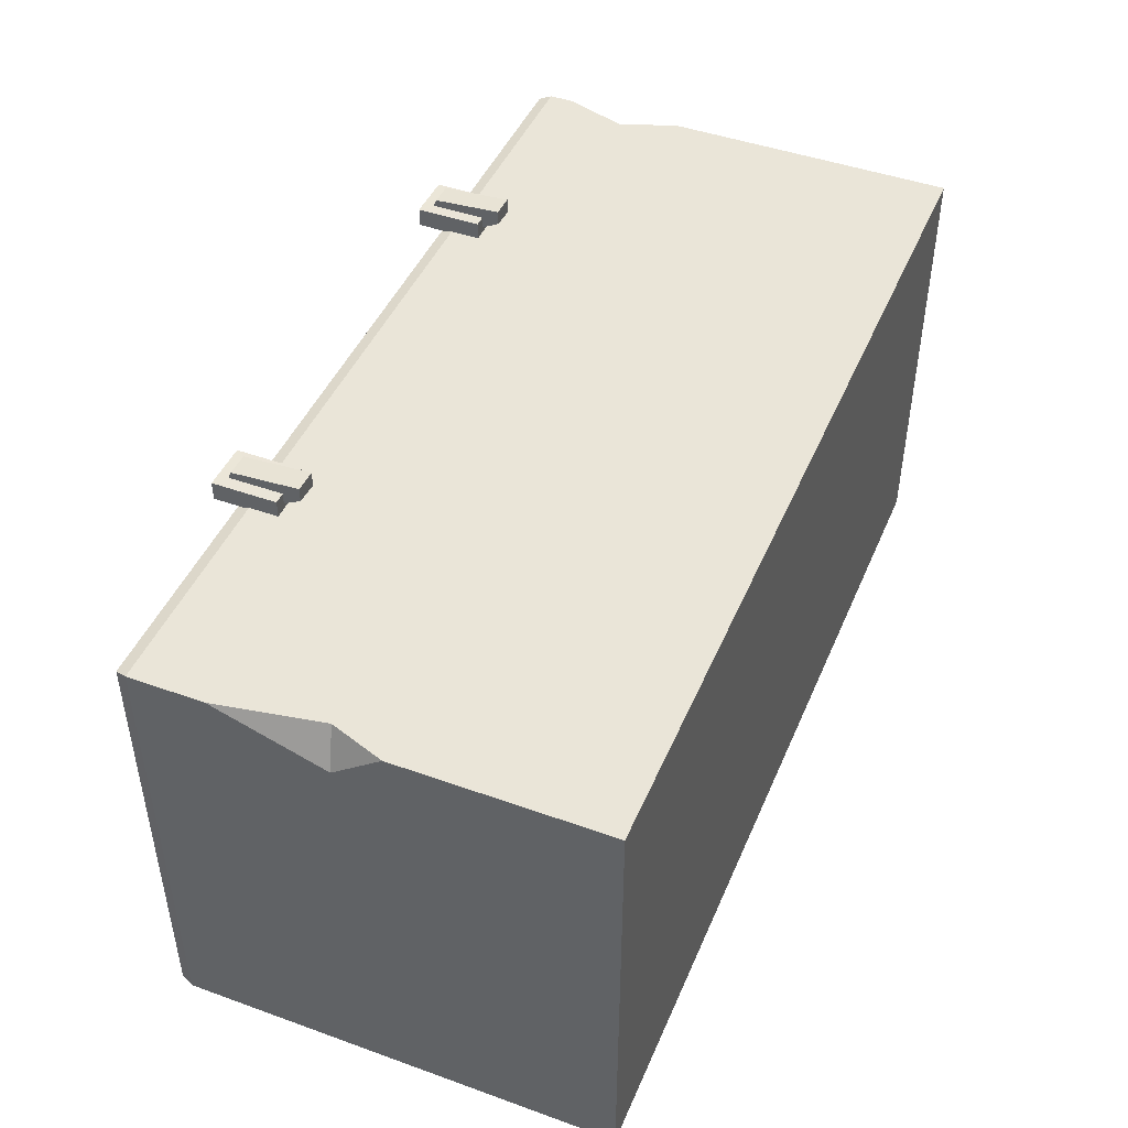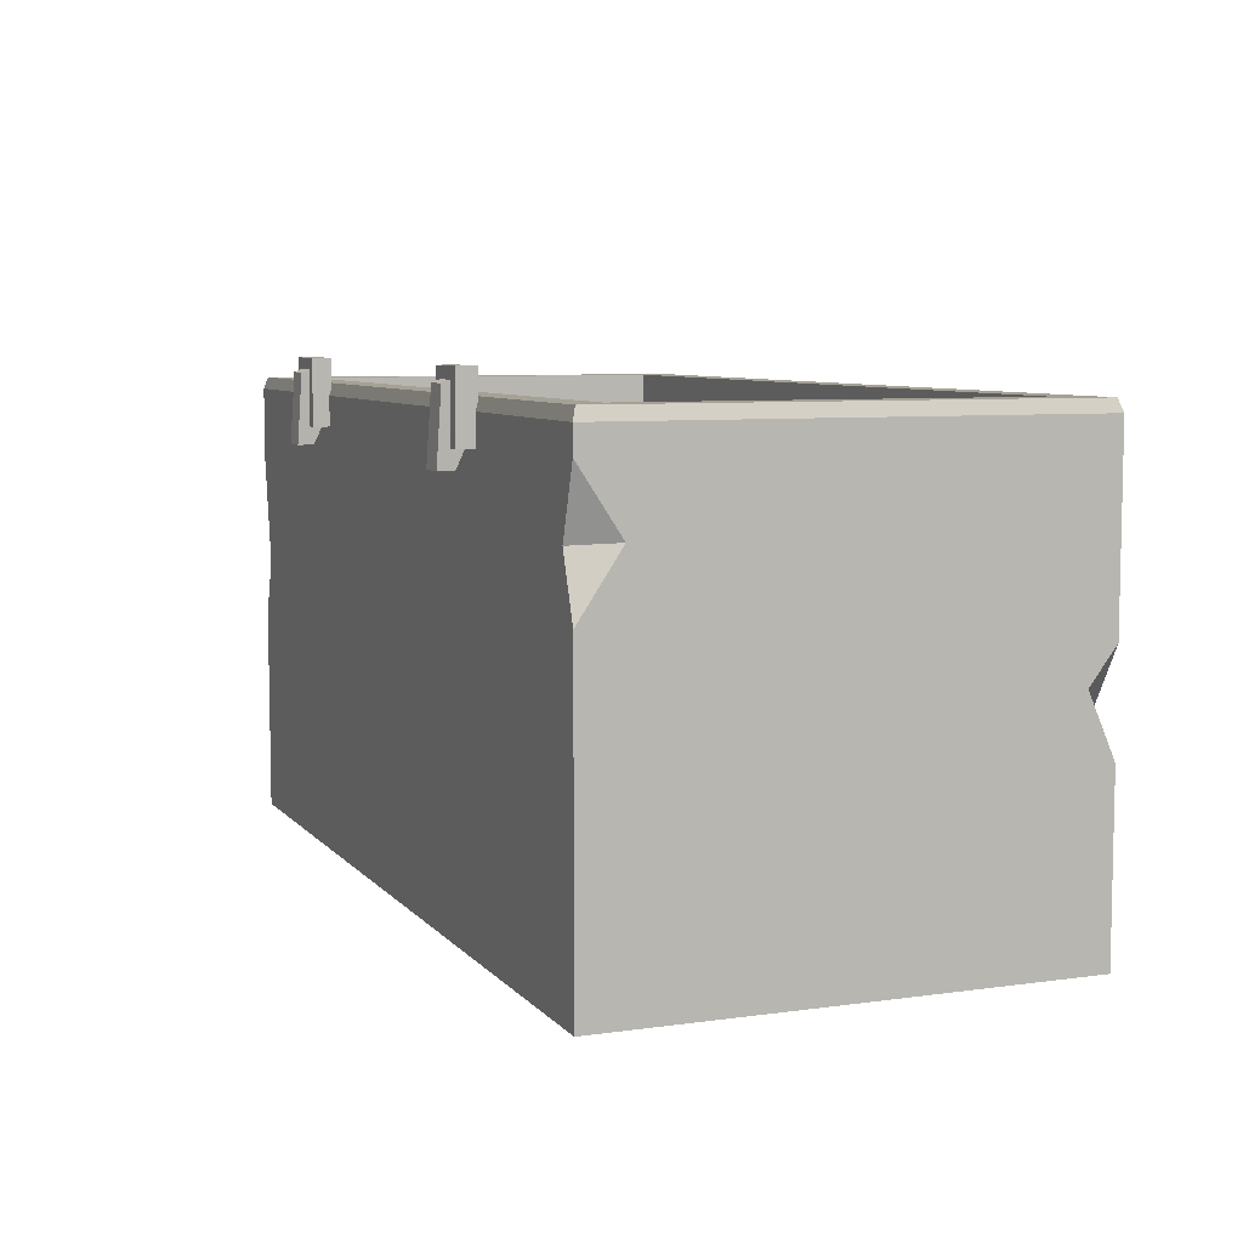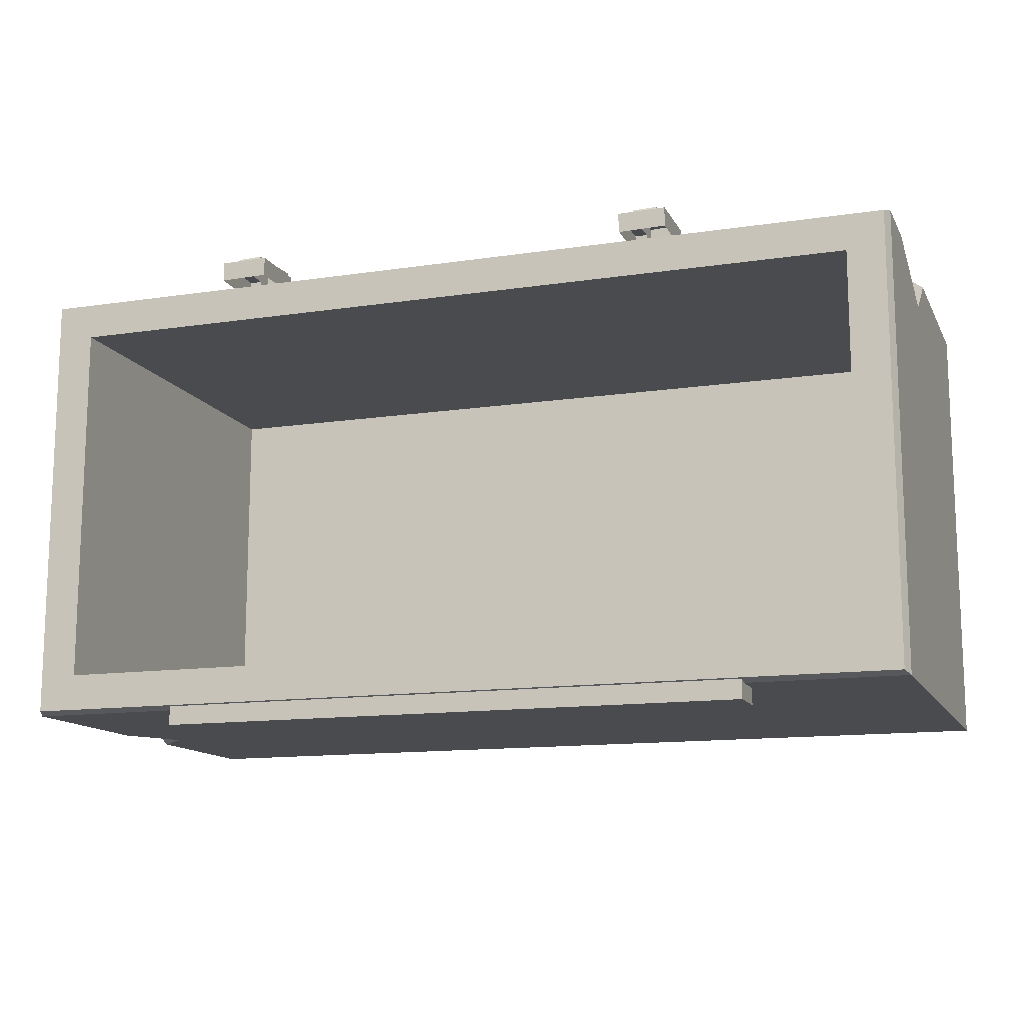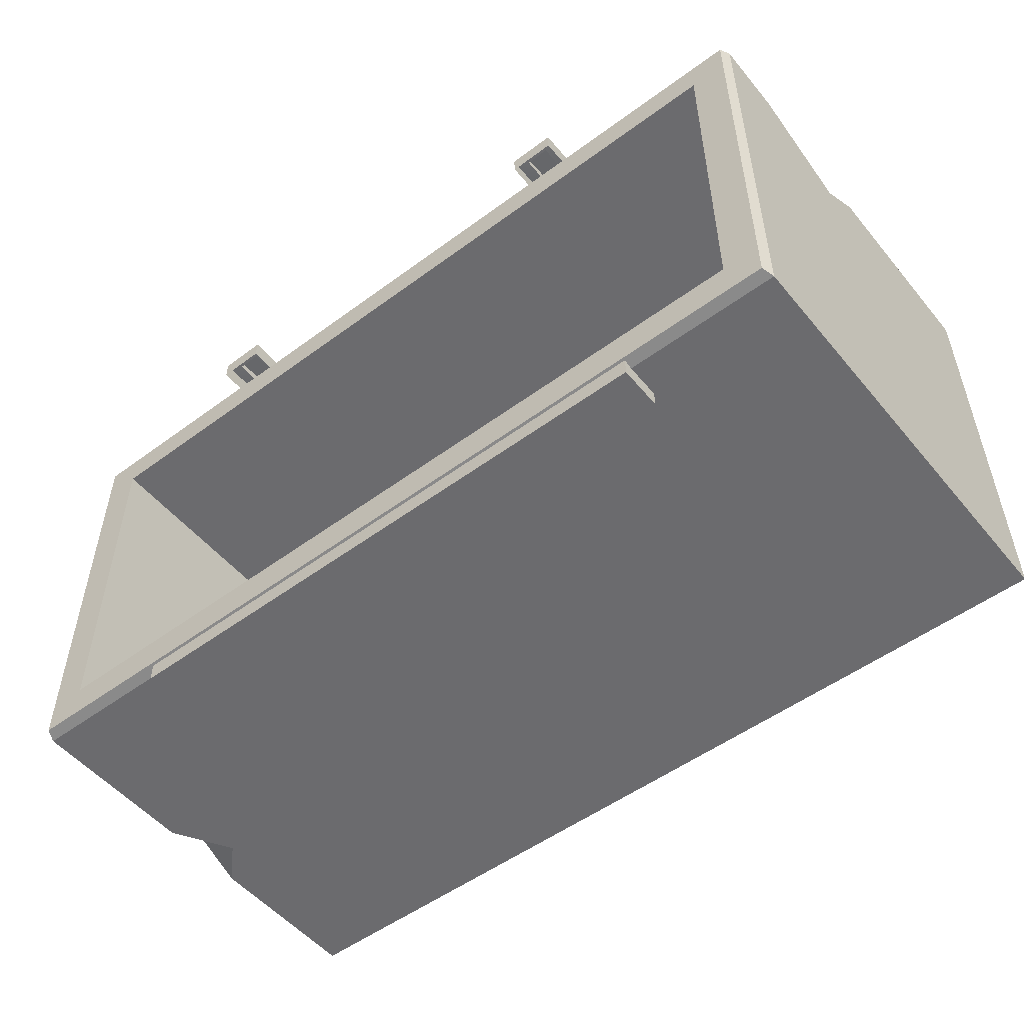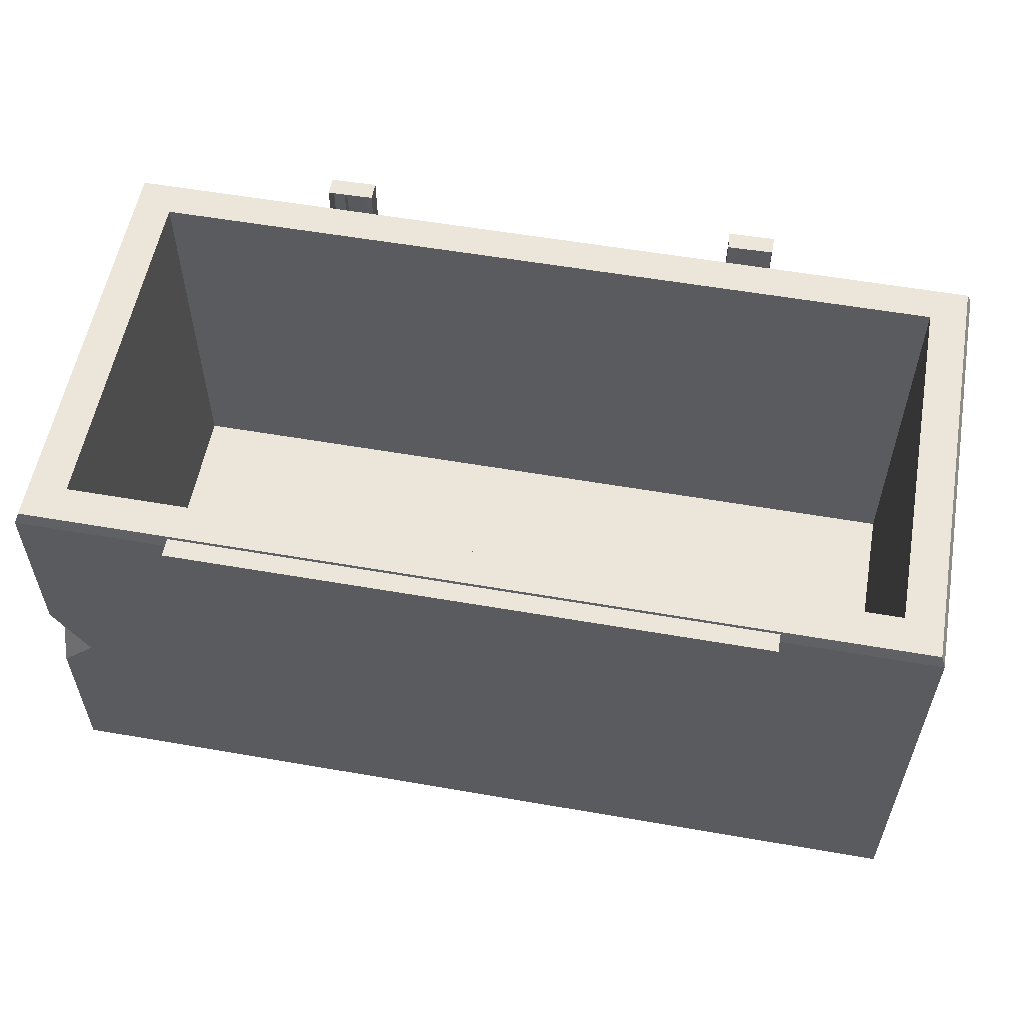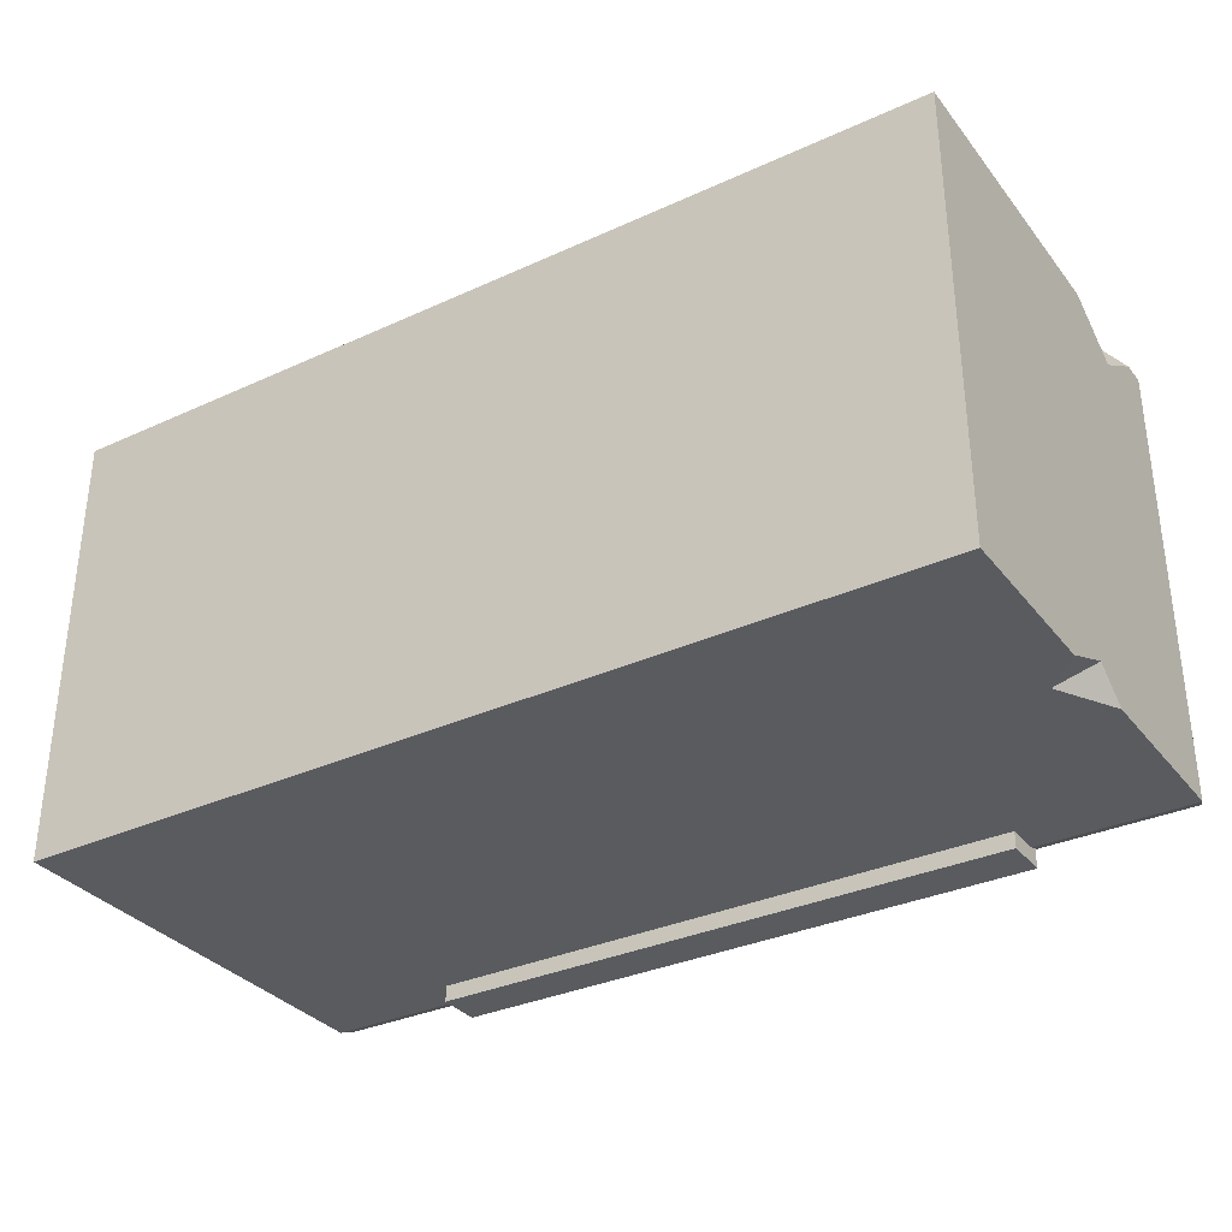
<metadata>
{"format":"obj","ext":"obj","renderer":"f3d","projection":"perspective","resolution":1024,"background":"white","views":[{"elev":45.7,"azim":-67.6,"up":"+Z"},{"elev":7.1,"azim":68.1,"up":"+Y"},{"elev":-13.2,"azim":-161.1,"up":"+Z"},{"elev":-52.2,"azim":-141.5,"up":"+Z"},{"elev":56.4,"azim":-169.7,"up":"+Y"},{"elev":-33.2,"azim":32.1,"up":"+Z"}]}
</metadata>
<code>
g SM_Prop_Crate_Open_05
v 0.7297 0.4736 0.3524
v 0.6961 0.5656 0.3524
v 0.7297 0.57 0.2881
v 0.6961 0.5656 0.3524
v 0.7297 0.6678 0.3524
v 0.7297 0.57 0.2881
v 0.6742 0.3275 -0.3719
v 0.7297 0.2706 -0.3719
v 0.7297 0.367 -0.3296
v 0.7297 0.4225 -0.3719
v 0.6742 0.3275 -0.3719
v 0.7297 0.367 -0.3296
v -0.7291 0.3319 0.3524
v -0.7291 0.4108 0.291
v -0.6985 0.4195 0.3524
v -0.7291 0.4108 0.291
v -0.7291 0.5889 0.3524
v -0.6985 0.4195 0.3524
v -0.4794 0.7218 -0.3982
v -0.4794 0.6503 -0.3982
v 0.48 0.6503 -0.3982
v 0.48 0.7218 -0.3982
v -0.4794 0.6503 -0.3982
v -0.4794 0.6503 -0.3632
v 0.48 0.6503 -0.3632
v 0.48 0.6503 -0.3982
v 0.48 0.6503 -0.3632
v 0.48 0.7218 -0.3632
v 0.48 0.7218 -0.3982
v 0.48 0.6503 -0.3982
v -0.4794 0.6503 -0.3982
v -0.4794 0.7218 -0.3982
v -0.4794 0.7218 -0.3632
v -0.4794 0.6503 -0.3632
v -0.4794 0.7218 -0.3982
v 0.48 0.7218 -0.3982
v 0.48 0.7218 -0.3632
v -0.4794 0.7218 -0.3632
v -0.4794 0.7218 -0.3632
v 0.48 0.7218 -0.3632
v 0.48 0.6503 -0.3632
v -0.4794 0.6503 -0.3632
v -0.1567 0.5203 0.3524
v 0.2157 0.5203 0.3524
v 0.2157 0.4531 0.3524
v -0.1567 0.4531 0.3524
v -0.2414 0.4867 0.3524
v 0.6742 0.3275 -0.3719
v 0.7297 0.4225 -0.3719
v 0.7297 0.7072 -0.3719
v -0.7291 0.7072 -0.3719
v -0.7291 0.2706 -0.3719
v 0.7297 0.2706 -0.3719
v -0.7291 0.0004345 -0.3719
v -0.7291 0.0004345 0.3524
v 0.7297 0.0004345 0.3524
v 0.7297 0.0004345 -0.3719
v 0.7297 0.367 -0.3296
v 0.7297 0.2706 -0.3719
v 0.7297 0.2706 0.3524
v 0.7297 0.4736 0.3524
v 0.7297 0.57 0.2881
v 0.7297 0.4225 -0.3719
v 0.7297 0.7072 -0.3719
v 0.7297 0.7072 0.3524
v 0.7297 0.6678 0.3524
v -0.7291 0.2706 -0.3719
v -0.7291 0.3319 0.3524
v -0.7291 0.2706 0.3524
v -0.7291 0.4108 0.291
v -0.7291 0.7072 -0.3719
v -0.7291 0.5889 0.3524
v -0.7291 0.7072 0.3524
v -0.7291 0.1684 0.3524
v -0.7291 0.2706 0.3524
v 0.7297 0.2706 0.3524
v 0.7297 0.1684 0.3524
v 0.7297 0.1684 0.3524
v 0.7297 0.2706 0.3524
v 0.7297 0.2706 -0.3719
v 0.7297 0.1684 -0.3719
v -0.7291 0.2706 -0.3719
v -0.7291 0.1684 -0.3719
v 0.7297 0.1684 -0.3719
v 0.7297 0.2706 -0.3719
v -0.7291 0.1684 -0.3719
v -0.7291 0.2706 -0.3719
v -0.7291 0.2706 0.3524
v -0.7291 0.1684 0.3524
v -0.7291 0.0004345 0.3524
v -0.7291 0.1684 0.3524
v 0.7297 0.1684 0.3524
v 0.7297 0.0004345 0.3524
v 0.7297 0.0004345 0.3524
v 0.7297 0.1684 0.3524
v 0.7297 0.1684 -0.3719
v 0.7297 0.0004345 -0.3719
v -0.7291 0.1684 -0.3719
v -0.7291 0.0004345 -0.3719
v 0.7297 0.0004345 -0.3719
v 0.7297 0.1684 -0.3719
v -0.7291 0.0004345 -0.3719
v -0.7291 0.1684 -0.3719
v -0.7291 0.1684 0.3524
v -0.7291 0.0004345 0.3524
v -0.1567 0.4166 0.3524
v 0.2157 0.4166 0.3524
v 0.2157 0.3495 0.3524
v -0.1567 0.3495 0.3524
v -0.2414 0.383 0.3524
v -0.1567 0.6211 0.3524
v 0.2157 0.6211 0.3524
v 0.2157 0.5524 0.3524
v -0.1567 0.5524 0.3524
v -0.2414 0.5875 0.3524
v -0.7291 0.2706 0.3524
v -0.7291 0.3319 0.3524
v -0.6985 0.4195 0.3524
v -0.2414 0.383 0.3524
v -0.1567 0.3495 0.3524
v 0.2157 0.3495 0.3524
v 0.7297 0.2706 0.3524
v 0.2157 0.4166 0.3524
v -0.2414 0.4867 0.3524
v -0.1567 0.4166 0.3524
v 0.2157 0.4531 0.3524
v -0.1567 0.4531 0.3524
v 0.6961 0.5656 0.3524
v 0.7297 0.4736 0.3524
v 0.2157 0.5203 0.3524
v 0.7297 0.6678 0.3524
v 0.7297 0.7072 0.3524
v -0.7291 0.7072 0.3524
v -0.7291 0.5889 0.3524
v -0.2414 0.5875 0.3524
v -0.1567 0.5203 0.3524
v -0.1567 0.6211 0.3524
v -0.1567 0.5524 0.3524
v 0.2157 0.6211 0.3524
v 0.2157 0.5524 0.3524
v 0.7297 0.7072 0.3524
v 0.7224 0.7262 0.3465
v 0.7224 0.7262 -0.3661
v 0.7297 0.7072 -0.3719
v -0.7218 0.7262 -0.3661
v -0.7291 0.7072 -0.3719
v 0.7297 0.7072 -0.3719
v 0.7224 0.7262 -0.3661
v -0.7291 0.7072 -0.3719
v -0.7218 0.7262 -0.3661
v -0.7218 0.7262 0.3465
v -0.7291 0.7072 0.3524
v -0.7291 0.7072 0.3524
v -0.7218 0.7262 0.3465
v 0.7224 0.7262 0.3465
v 0.7297 0.7072 0.3524
v -0.3655 0.6328 0.3991
v -0.3655 0.7423 0.3918
v -0.3275 0.7423 0.3903
v -0.3275 0.6328 0.3976
v -0.3845 0.7642 0.3801
v -0.3845 0.7642 0.3495
v -0.31 0.7642 0.348
v -0.3086 0.7642 0.3787
v -0.3655 0.6328 0.3757
v -0.3655 0.6328 0.3991
v -0.3275 0.6328 0.3976
v -0.3275 0.6328 0.3728
v -0.3086 0.6605 0.3787
v -0.3086 0.7642 0.3787
v -0.31 0.7642 0.348
v -0.31 0.6605 0.348
v -0.3845 0.6605 0.3495
v -0.3845 0.7642 0.3495
v -0.3845 0.7642 0.3801
v -0.3845 0.6605 0.3801
v -0.3086 0.6605 0.3787
v -0.3275 0.6605 0.3787
v -0.3275 0.7467 0.3787
v -0.3086 0.7642 0.3787
v -0.3655 0.7467 0.3801
v -0.3845 0.7642 0.3801
v -0.3655 0.6605 0.3801
v -0.3845 0.6605 0.3801
v -0.31 0.6605 0.348
v -0.3275 0.6605 0.3787
v -0.3086 0.6605 0.3787
v -0.3275 0.6605 0.3597
v -0.3845 0.6605 0.3495
v -0.3655 0.6605 0.3611
v -0.3845 0.6605 0.3801
v -0.3655 0.6605 0.3801
v -0.3275 0.6605 0.3787
v -0.3275 0.7423 0.3903
v -0.3275 0.7467 0.3787
v -0.3275 0.6328 0.3976
v -0.3275 0.6605 0.3597
v -0.3275 0.6328 0.3728
v -0.3275 0.7467 0.3787
v -0.3275 0.7423 0.3903
v -0.3655 0.7423 0.3918
v -0.3655 0.7467 0.3801
v -0.3655 0.7467 0.3801
v -0.3655 0.7423 0.3918
v -0.3655 0.6328 0.3991
v -0.3655 0.6605 0.3801
v -0.3655 0.6328 0.3757
v -0.3655 0.6605 0.3611
v -0.3655 0.6605 0.3611
v -0.3655 0.6328 0.3757
v -0.3275 0.6328 0.3728
v -0.3275 0.6605 0.3597
v 0.3296 0.6328 0.3991
v 0.3296 0.7423 0.3918
v 0.3676 0.7423 0.3903
v 0.3676 0.6328 0.3976
v 0.3106 0.7642 0.3801
v 0.3106 0.7642 0.3495
v 0.3866 0.7642 0.348
v 0.3866 0.7642 0.3787
v 0.3296 0.6328 0.3757
v 0.3296 0.6328 0.3991
v 0.3676 0.6328 0.3976
v 0.3676 0.6328 0.3728
v 0.3866 0.6605 0.3787
v 0.3866 0.7642 0.3787
v 0.3866 0.7642 0.348
v 0.3866 0.6605 0.348
v 0.3106 0.6605 0.3495
v 0.3106 0.7642 0.3495
v 0.3106 0.7642 0.3801
v 0.3106 0.6605 0.3801
v 0.3866 0.6605 0.3787
v 0.3676 0.6605 0.3787
v 0.3676 0.7467 0.3787
v 0.3866 0.7642 0.3787
v 0.3296 0.7467 0.3801
v 0.3106 0.7642 0.3801
v 0.3296 0.6605 0.3801
v 0.3106 0.6605 0.3801
v 0.3866 0.6605 0.348
v 0.3676 0.6605 0.3787
v 0.3866 0.6605 0.3787
v 0.3676 0.6605 0.3597
v 0.3106 0.6605 0.3495
v 0.3296 0.6605 0.3611
v 0.3106 0.6605 0.3801
v 0.3296 0.6605 0.3801
v 0.3676 0.6605 0.3787
v 0.3676 0.7423 0.3903
v 0.3676 0.7467 0.3787
v 0.3676 0.6328 0.3976
v 0.3676 0.6605 0.3597
v 0.3676 0.6328 0.3728
v 0.3676 0.7467 0.3787
v 0.3676 0.7423 0.3903
v 0.3296 0.7423 0.3918
v 0.3296 0.7467 0.3801
v 0.3296 0.7467 0.3801
v 0.3296 0.7423 0.3918
v 0.3296 0.6328 0.3991
v 0.3296 0.6605 0.3801
v 0.3296 0.6328 0.3757
v 0.3296 0.6605 0.3611
v 0.3296 0.6605 0.3611
v 0.3296 0.6328 0.3757
v 0.3676 0.6328 0.3728
v 0.3676 0.6605 0.3597
v 0.6611 0.7262 0.2881
v 0.6611 0.09243 0.2881
v 0.6611 0.09243 -0.3077
v 0.6611 0.7262 -0.3077
v 0.6611 0.7262 -0.3077
v 0.6611 0.09243 -0.3077
v -0.662 0.09243 -0.3077
v -0.662 0.7262 -0.3077
v -0.662 0.7262 -0.3077
v -0.662 0.09243 -0.3077
v -0.662 0.09243 0.2881
v -0.662 0.7262 0.2881
v -0.662 0.7262 0.2881
v -0.662 0.09243 0.2881
v 0.6611 0.09243 0.2881
v 0.6611 0.7262 0.2881
v 0.6611 0.09243 -0.3077
v 0.6611 0.09243 0.2881
v -0.662 0.09243 0.2881
v -0.662 0.09243 -0.3077
v -0.7218 0.7262 -0.3661
v -0.662 0.7262 0.2881
v -0.7218 0.7262 0.3465
v -0.662 0.7262 -0.3077
v 0.6611 0.7262 0.2881
v 0.7224 0.7262 -0.3661
v 0.7224 0.7262 0.3465
v 0.6611 0.7262 -0.3077
g SM_Prop_Crate_Open_05_0
f 3 2 1
f 6 5 4
f 9 8 7
f 12 11 10
f 15 14 13
f 18 17 16
f 21 20 19
f 22 21 19
f 25 24 23
f 26 25 23
f 29 28 27
f 30 29 27
f 33 32 31
f 34 33 31
f 37 36 35
f 38 37 35
f 41 40 39
f 42 41 39
f 45 44 43
f 43 46 45
f 43 47 46
f 50 49 48
f 48 51 50
f 48 52 51
f 48 53 52
f 56 55 54
f 57 56 54
f 60 59 58
f 58 61 60
f 58 62 61
f 58 63 62
f 63 64 62
f 64 65 62
f 65 66 62
f 69 68 67
f 68 70 67
f 71 67 70
f 70 72 71
f 72 73 71
f 76 75 74
f 77 76 74
f 80 79 78
f 81 80 78
f 84 83 82
f 85 84 82
f 88 87 86
f 89 88 86
f 92 91 90
f 93 92 90
f 96 95 94
f 97 96 94
f 100 99 98
f 101 100 98
f 104 103 102
f 105 104 102
f 108 107 106
f 106 109 108
f 106 110 109
f 113 112 111
f 111 114 113
f 111 115 114
f 118 117 116
f 118 116 119
f 116 120 119
f 121 120 116
f 122 121 116
f 123 121 122
f 119 124 118
f 119 125 124
f 126 123 122
f 123 126 125
f 126 127 125
f 125 127 124
f 128 126 122
f 122 129 128
f 128 130 126
f 128 131 130
f 131 132 130
f 133 118 124
f 133 134 118
f 124 135 133
f 124 136 135
f 135 137 133
f 133 137 132
f 136 138 135
f 137 139 132
f 132 139 130
f 140 138 136
f 130 140 136
f 139 140 130
f 143 142 141
f 144 143 141
f 147 146 145
f 148 147 145
f 151 150 149
f 152 151 149
f 155 154 153
f 156 155 153
f 159 158 157
f 160 159 157
f 163 162 161
f 164 163 161
f 167 166 165
f 168 167 165
f 171 170 169
f 172 171 169
f 175 174 173
f 176 175 173
f 179 178 177
f 180 179 177
f 181 179 180
f 182 181 180
f 183 181 182
f 184 183 182
f 187 186 185
f 186 188 185
f 185 188 189
f 188 190 189
f 189 190 191
f 190 192 191
f 195 194 193
f 194 196 193
f 193 196 197
f 196 198 197
f 201 200 199
f 202 201 199
f 205 204 203
f 206 205 203
f 207 205 206
f 208 207 206
f 211 210 209
f 212 211 209
f 215 214 213
f 216 215 213
f 219 218 217
f 220 219 217
f 223 222 221
f 224 223 221
f 227 226 225
f 228 227 225
f 231 230 229
f 232 231 229
f 235 234 233
f 236 235 233
f 237 235 236
f 238 237 236
f 239 237 238
f 240 239 238
f 243 242 241
f 242 244 241
f 241 244 245
f 244 246 245
f 245 246 247
f 246 248 247
f 251 250 249
f 250 252 249
f 249 252 253
f 252 254 253
f 257 256 255
f 258 257 255
f 261 260 259
f 262 261 259
f 263 261 262
f 264 263 262
f 267 266 265
f 268 267 265
f 271 270 269
f 272 271 269
f 275 274 273
f 276 275 273
f 279 278 277
f 280 279 277
f 283 282 281
f 284 283 281
f 287 286 285
f 288 287 285
f 291 290 289
f 290 292 289
f 293 290 291
f 289 292 294
f 295 293 291
f 292 296 294
f 296 293 295
f 294 296 295

</code>
